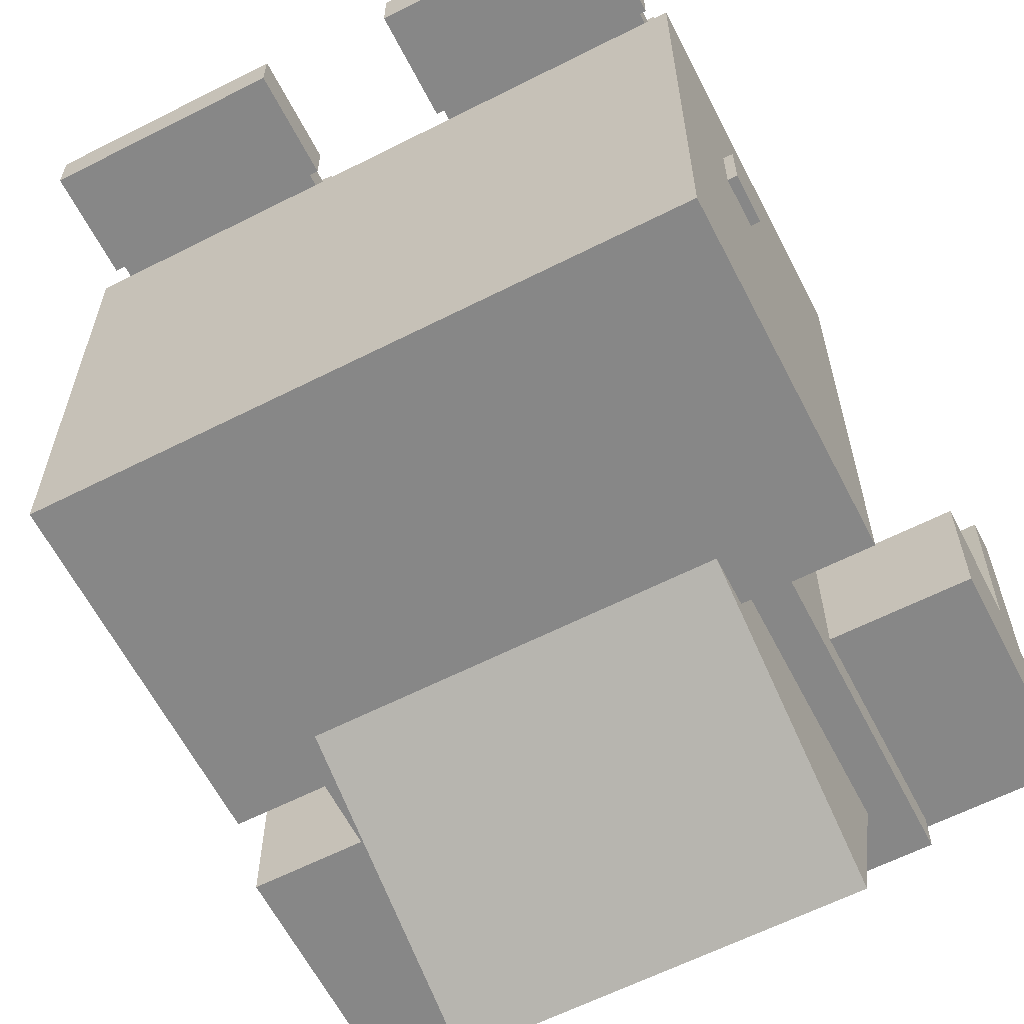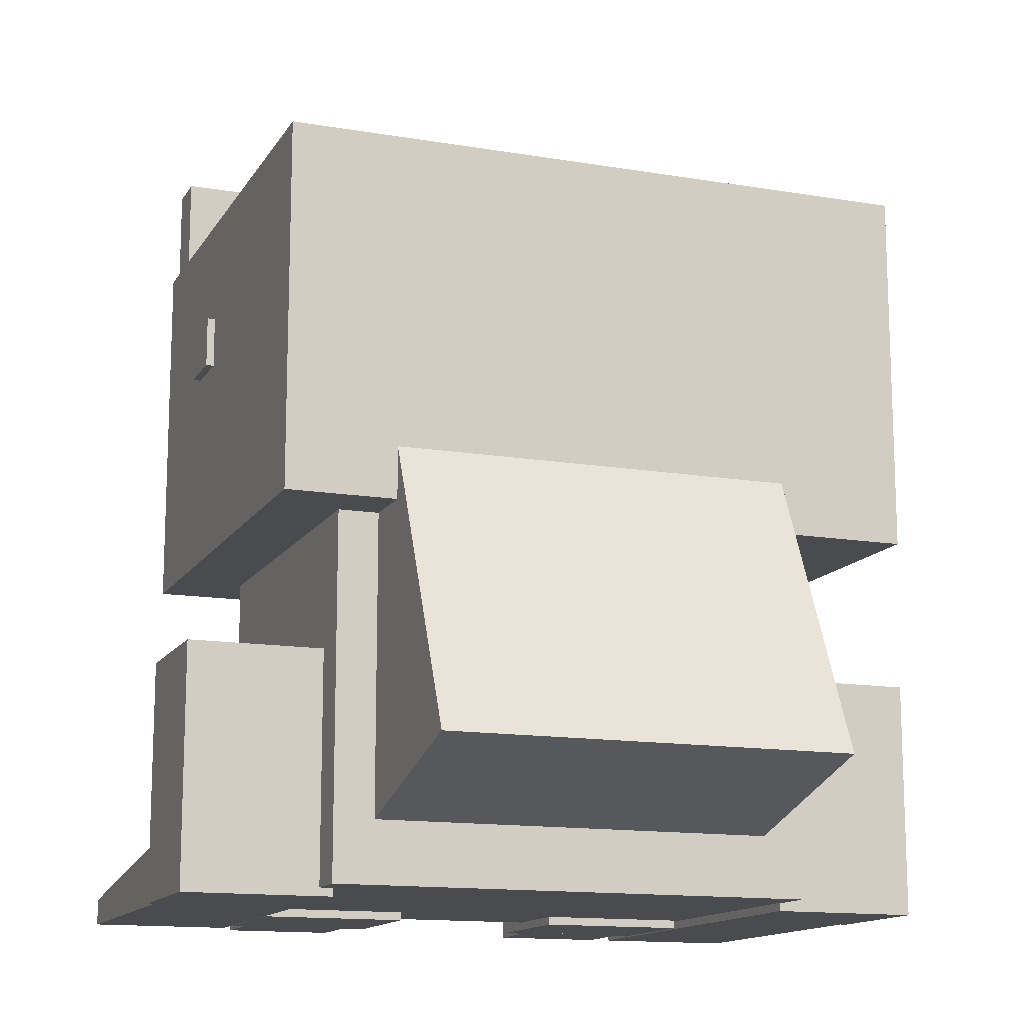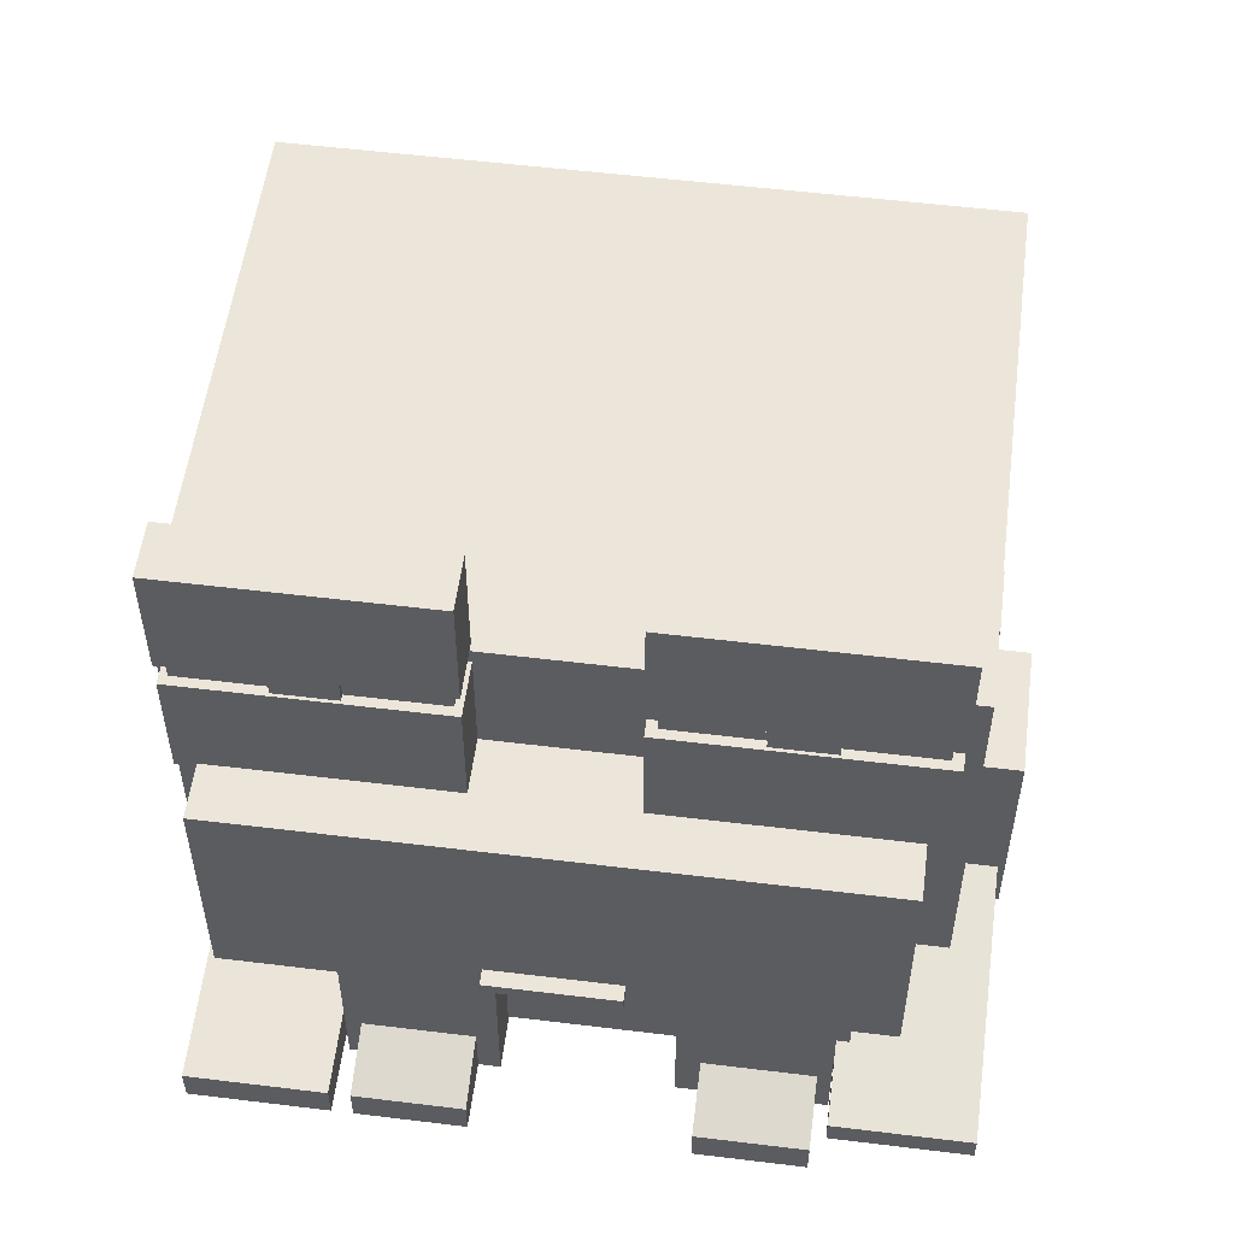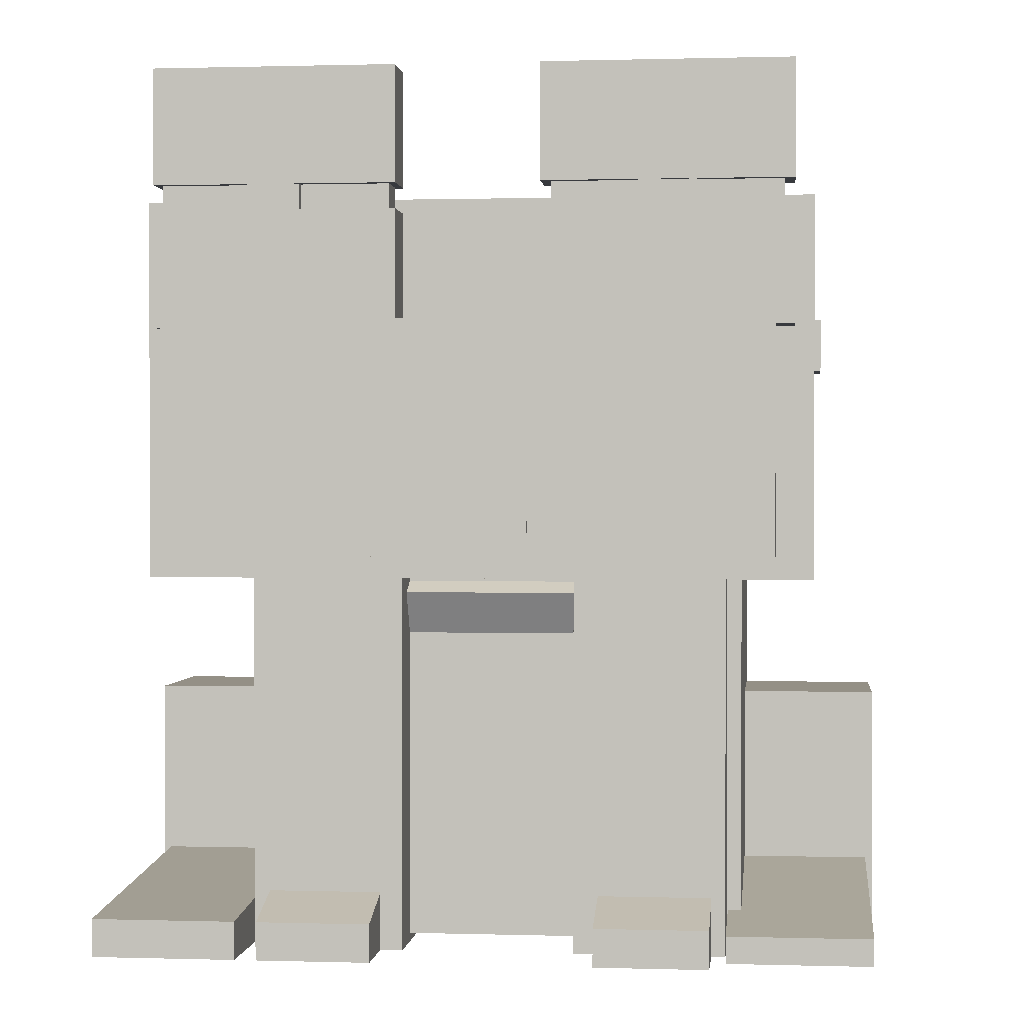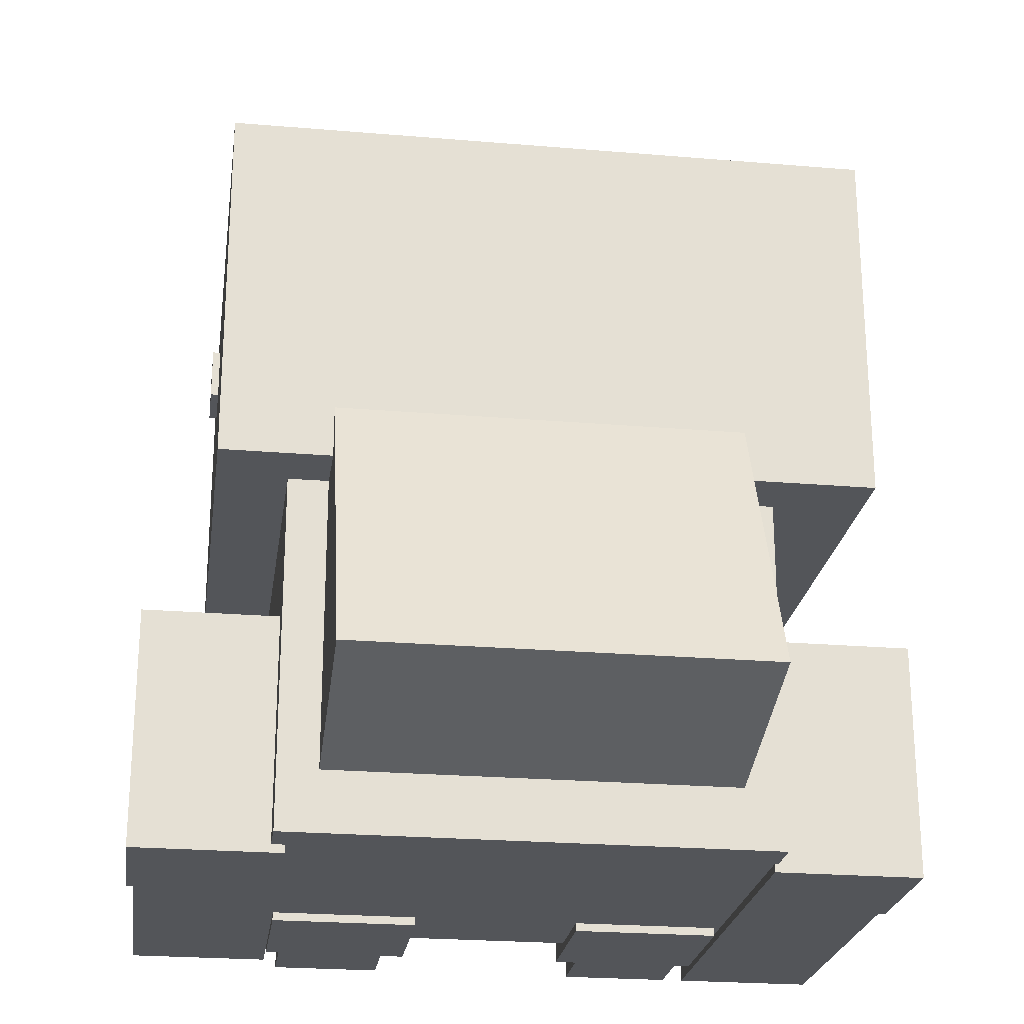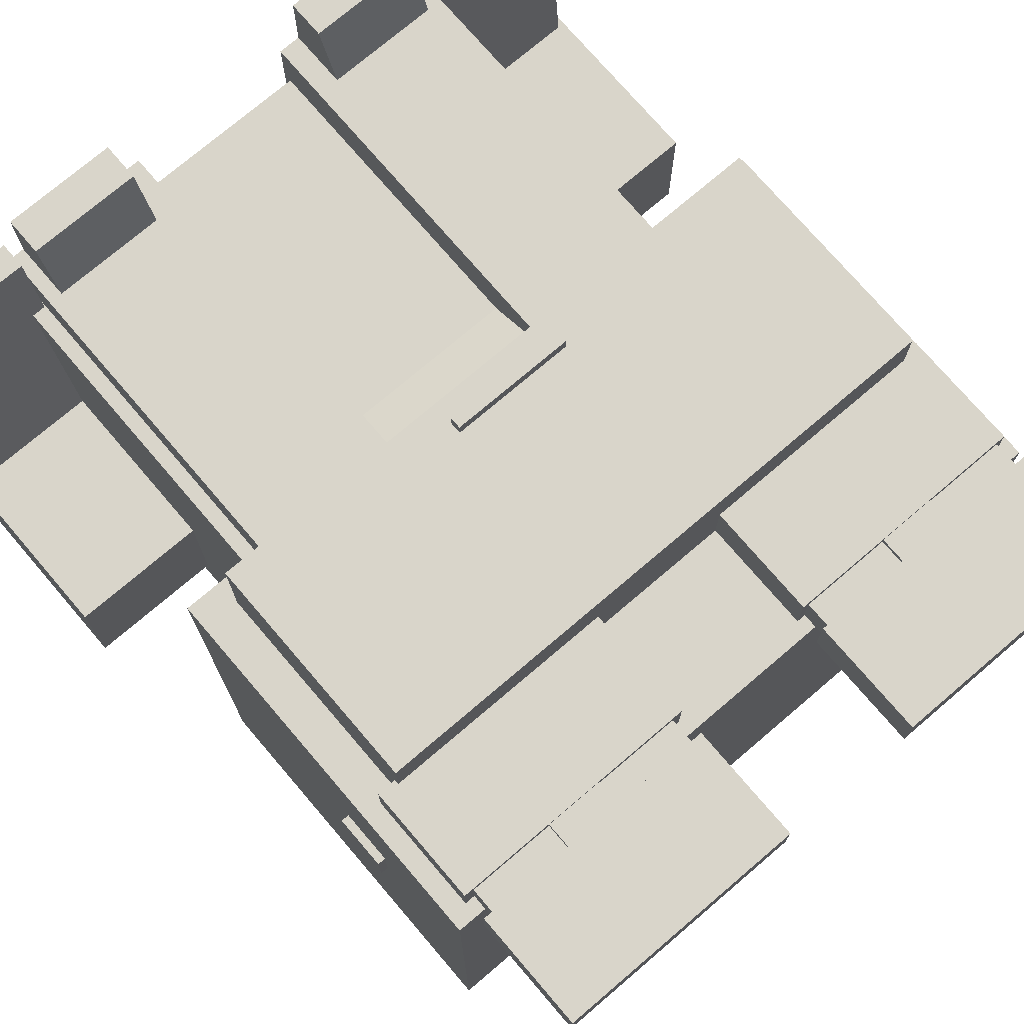
<metadata>
{"format":"obj","ext":"obj","renderer":"f3d","projection":"perspective","resolution":1024,"background":"white","views":[{"elev":-62.3,"azim":-152.8,"up":"+Z"},{"elev":-13.8,"azim":159.4,"up":"+Y"},{"elev":54.5,"azim":7.4,"up":"+Y"},{"elev":0.6,"azim":6.3,"up":"+Y"},{"elev":-24.0,"azim":172.0,"up":"+Y"},{"elev":74.4,"azim":139.5,"up":"+Z"}]}
</metadata>
<code>
g default
v -1.706 -2.906 1.347
v 1.775 -2.906 1.347
v -1.706 -0.04407 1.347
v 1.775 -0.04407 1.347
v -1.706 -0.04407 -1.329
v 1.775 -0.04407 -1.329
v -1.706 -2.906 -1.329
v 1.775 -2.906 -1.329
g body1 body_grp frog
f 4 3 1 2
f 5 3 4 6
f 7 5 6 8
f 1 7 8 2
f 2 8 6 4
f 7 1 3 5
g default
v -1.418 -2.906 0.1692
v 1.486 -2.906 0.1692
v -1.418 -0.4605 1.508
v 1.486 -0.4605 1.508
v -1.418 0.8568 -1.367
v 1.486 0.8568 -1.367
v -1.418 -2.064 -2.706
v 1.486 -2.064 -2.706
g body_grp frog body
f 12 11 9 10
f 13 11 12 14
f 15 13 14 16
f 9 15 16 10
f 10 16 14 12
f 15 9 11 13
g default
v -2.42 1.123 0.7913
v -2.333 1.123 0.7913
v -2.42 1.495 0.7913
v -2.333 1.495 0.7913
v -2.42 1.495 0.3749
v -2.333 1.495 0.3749
v -2.42 1.123 0.3749
v -2.333 1.123 0.3749
g frog head11 head
f 17 18 20 19
f 19 20 22 21
f 21 22 24 23
f 23 24 18 17
f 18 24 22 20
f 23 17 19 21
g default
v 2.246 1.123 0.7913
v 2.332 1.123 0.7913
v 2.246 1.495 0.7913
v 2.332 1.495 0.7913
v 2.246 1.495 0.3749
v 2.332 1.495 0.3749
v 2.246 1.123 0.3749
v 2.332 1.123 0.3749
g frog head _head10
f 25 26 28 27
f 27 28 30 29
f 29 30 32 31
f 31 32 26 25
f 26 32 30 28
f 31 25 27 29
g default
v -0.4614 -0.0186 2.706
v 0.3888 -0.0186 2.706
v -0.4614 0.0613 2.706
v 0.3888 0.0613 2.706
v -0.4614 0.0613 2.571
v 0.3888 0.0613 2.571
v -0.4614 -0.0186 2.571
v 0.3888 -0.0186 2.571
g frog head head9
f 33 34 36 35
f 35 36 38 37
f 37 38 40 39
f 39 40 34 33
f 34 40 38 36
f 39 33 35 37
g default
v -2.349 -0.3477 1.871
v 2.277 -0.3477 1.871
v -2.349 2.274 1.871
v 2.277 2.274 1.871
v -2.349 2.274 -1.749
v 2.277 2.274 -1.749
v -2.349 -0.3477 -1.749
v 2.277 -0.3477 -1.749
g frog head head
f 41 42 44 43
f 43 44 46 45
f 45 46 48 47
f 47 48 42 41
f 42 48 46 44
f 47 41 43 45
g default
v -2.09 -0.1771 2.601
v 2.017 -0.1771 2.601
v -2.09 1.408 2.601
v 2.017 1.408 2.601
v -2.09 1.408 -0.7415
v 2.017 1.408 -0.7415
v -2.09 -0.1771 -0.7415
v 2.017 -0.1771 -0.7415
g frog head pasted__head2
f 49 50 52 51
f 51 52 54 53
f 53 54 56 55
f 55 56 50 49
f 50 56 54 52
f 55 49 51 53
g default
v -2.175 1.567 2.175
v -0.6004 1.567 2.175
v -2.175 3.078 2.175
v -0.6004 3.078 2.175
v -2.175 3.078 1.919
v -0.6004 3.078 1.919
v -2.175 1.567 1.919
v -0.6004 1.567 1.919
g frog pasted__head3 _eye_right eyes_grp
f 57 58 60 59
f 59 60 62 61
f 61 62 64 63
f 63 64 58 57
f 58 64 62 60
f 63 57 59 61
g default
v -1.607 2.133 2.216
v -1.213 2.133 2.216
v -1.607 2.512 2.216
v -1.213 2.512 2.216
v -1.607 2.512 2.152
v -1.213 2.512 2.152
v -1.607 2.133 2.152
v -1.213 2.133 2.152
g frog _eye_right eyes_grp pasted__head8
f 65 66 68 67
f 67 68 70 69
f 69 70 72 71
f 71 72 66 65
f 66 72 70 68
f 71 65 67 69
g default
v -2.225 1.376 2.236
v -0.5513 1.376 2.236
v -2.225 2.175 2.236
v -0.5513 2.175 2.236
v -2.225 2.175 1.871
v -0.5513 2.175 1.871
v -2.225 1.376 1.871
v -0.5513 1.376 1.871
g frog _eye_right eyes_grp pasted__eyelid2
f 73 74 76 75
f 75 76 78 77
f 77 78 80 79
f 79 80 74 73
f 74 80 78 76
f 79 73 75 77
g default
v -2.225 2.351 2.236
v -0.5513 2.351 2.236
v -2.225 3.15 2.236
v -0.5513 3.15 2.236
v -2.225 3.15 1.871
v -0.5513 3.15 1.871
v -2.225 2.351 1.871
v -0.5513 2.351 1.871
g frog _eye_right eyes_grp pasted__eyelid3
f 81 82 84 83
f 83 84 86 85
f 85 86 88 87
f 87 88 82 81
f 82 88 86 84
f 87 81 83 85
g default
v 0.5036 1.567 2.175
v 2.079 1.567 2.175
v 0.5036 3.078 2.175
v 2.079 3.078 2.175
v 0.5036 3.078 1.919
v 2.079 3.078 1.919
v 0.5036 1.567 1.919
v 2.079 1.567 1.919
g frog eyes_grp pasted__head4 eye_left
f 89 90 92 91
f 91 92 94 93
f 93 94 96 95
f 95 96 90 89
f 90 96 94 92
f 95 89 91 93
g default
v 1.094 2.133 2.216
v 1.489 2.133 2.216
v 1.094 2.512 2.216
v 1.489 2.512 2.216
v 1.094 2.512 2.152
v 1.489 2.512 2.152
v 1.094 2.133 2.152
v 1.489 2.133 2.152
g frog eyes_grp eye_left pasted__head7
f 97 98 100 99
f 99 100 102 101
f 101 102 104 103
f 103 104 98 97
f 98 104 102 100
f 103 97 99 101
g default
v 0.4359 1.376 2.236
v 2.146 1.376 2.236
v 0.4359 2.175 2.236
v 2.146 2.175 2.236
v 0.4359 2.175 1.906
v 2.146 2.175 1.906
v 0.4359 1.376 1.906
v 2.146 1.376 1.906
g frog eyes_grp eye_left pasted__eyelid1
f 105 106 108 107
f 107 108 110 109
f 109 110 112 111
f 111 112 106 105
f 106 112 110 108
f 111 105 107 109
g default
v 0.4359 2.351 2.236
v 2.146 2.351 2.236
v 0.4359 3.15 2.236
v 2.146 3.15 2.236
v 0.4359 3.15 1.906
v 2.146 3.15 1.906
v 0.4359 2.351 1.906
v 2.146 2.351 1.906
g frog eyes_grp eye_left pasted__eyelid4
f 113 114 116 115
f 115 116 118 117
f 117 118 120 119
f 119 120 114 113
f 114 120 118 116
f 119 113 115 117
g default
v 2.683 -2.965 1.952
v 1.68 -2.965 1.952
v 2.683 -2.778 1.952
v 1.68 -2.778 1.952
v 2.683 -2.52 -0.07234
v 1.68 -2.52 -0.07234
v 2.683 -2.965 -0.07234
v 1.68 -2.965 -0.07234
g body_grp frog pasted__pCube19 backLegLeft
f 121 123 124 122
f 123 125 126 124
f 125 127 128 126
f 127 121 122 128
f 122 124 126 128
f 127 125 123 121
g default
v 2.734 -2.965 -0.05954
v 1.68 -2.965 -0.05954
v 2.734 -1.268 -0.05954
v 1.68 -1.268 -0.05954
v 2.734 -1.268 -1.027
v 1.68 -1.268 -1.027
v 2.734 -2.965 -1.027
v 1.68 -2.965 -1.027
g body_grp frog backLegLeft pasted__pCube18
f 129 131 132 130
f 131 133 134 132
f 133 135 136 134
f 135 129 130 136
f 130 132 134 136
f 135 133 131 129
g default
v 1.672 -2.965 1.707
v 0.6184 -2.965 1.707
v 1.672 -0.2818 1.707
v 0.6184 -0.2818 1.707
v 1.672 -0.2818 0.7387
v 0.6184 -0.2818 0.7387
v 1.672 -2.965 0.7387
v 0.6184 -2.965 0.7387
g body_grp frog pasted__pCube20 frontLegLeft
f 137 139 140 138
f 139 141 142 140
f 141 143 144 142
f 143 137 138 144
f 138 140 142 144
f 143 141 139 137
g default
v 0.7885 -2.965 2.183
v 1.576 -2.965 2.183
v 0.7885 -2.702 2.183
v 1.576 -2.702 2.183
v 0.7885 -2.52 1.576
v 1.576 -2.52 1.576
v 0.7885 -2.965 1.576
v 1.576 -2.965 1.576
g body_grp frog frontLegLeft pasted__pCube22
f 145 146 148 147
f 147 148 150 149
f 149 150 152 151
f 151 152 146 145
f 146 152 150 148
f 151 145 147 149
g default
v -2.683 -2.965 2.183
v -1.68 -2.965 2.183
v -2.683 -2.702 2.183
v -1.68 -2.702 2.183
v -2.683 -2.52 -0.08859
v -1.68 -2.52 -0.08859
v -2.683 -2.965 -0.08859
v -1.68 -2.965 -0.08859
g body_grp frog pasted__pCube19 backLegRight
f 153 154 156 155
f 155 156 158 157
f 157 158 160 159
f 159 160 154 153
f 154 160 158 156
f 159 153 155 157
g default
v -2.734 -2.965 -0.05954
v -1.68 -2.965 -0.05954
v -2.734 -1.268 -0.05954
v -1.68 -1.268 -0.05954
v -2.734 -1.268 -1.027
v -1.68 -1.268 -1.027
v -2.734 -2.965 -1.027
v -1.68 -2.965 -1.027
g body_grp frog backLegRight pasted__pCube18
f 161 162 164 163
f 163 164 166 165
f 165 166 168 167
f 167 168 162 161
f 162 168 166 164
f 167 161 163 165
g default
v -1.639 -2.965 1.707
v -0.5851 -2.965 1.707
v -1.639 -0.2818 1.707
v -0.5851 -0.2818 1.707
v -1.639 -0.2818 0.7387
v -0.5851 -0.2818 0.7387
v -1.639 -2.965 0.7387
v -0.5851 -2.965 0.7387
g body_grp frog pasted__pCube20 frontLegRight
f 169 170 172 171
f 171 172 174 173
f 173 174 176 175
f 175 176 170 169
f 170 176 174 172
f 175 169 171 173
g default
v -1.527 -2.965 2.183
v -0.7404 -2.965 2.183
v -1.527 -2.702 2.183
v -0.7404 -2.702 2.183
v -1.527 -2.52 1.576
v -0.7404 -2.52 1.576
v -1.527 -2.965 1.576
v -0.7404 -2.965 1.576
g body_grp frog frontLegRight pasted__pCube21
f 177 178 180 179
f 179 180 182 181
f 181 182 184 183
f 183 184 178 177
f 178 184 182 180
f 183 177 179 181

</code>
